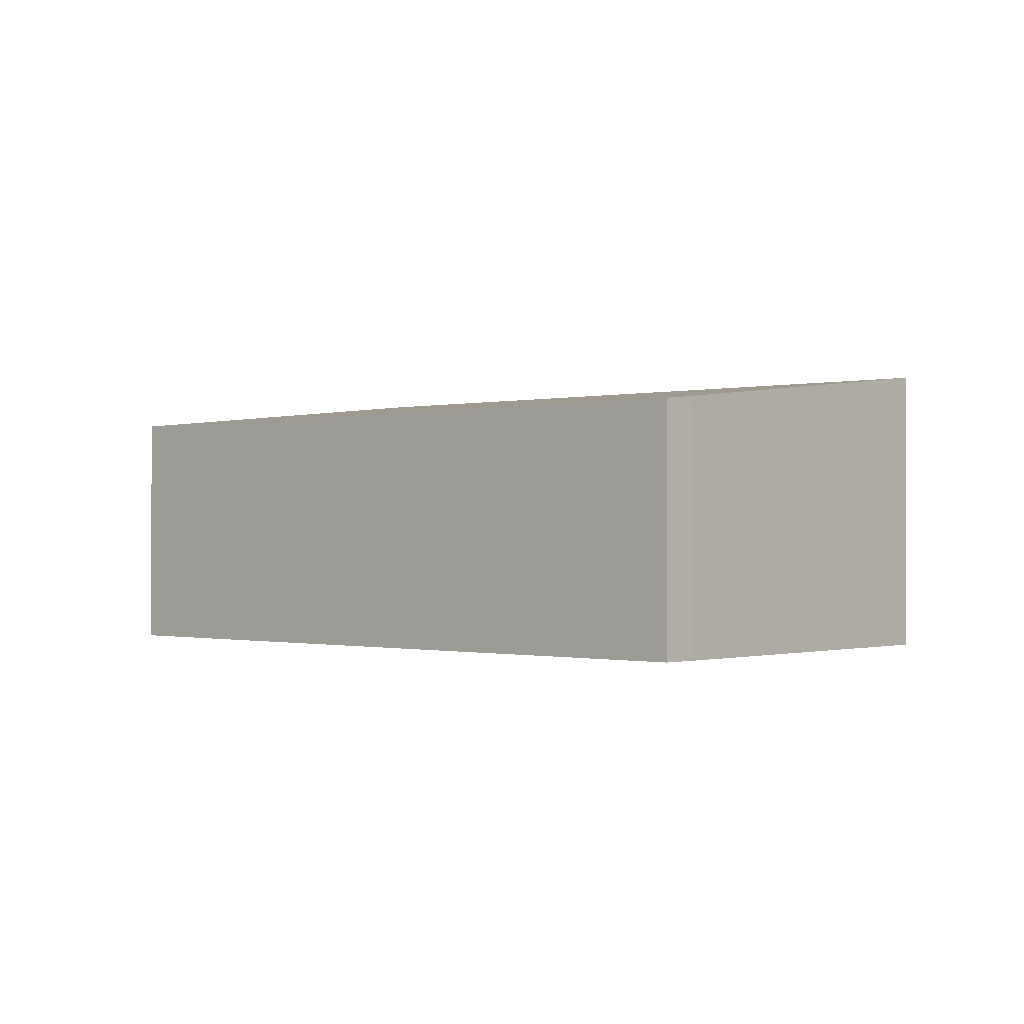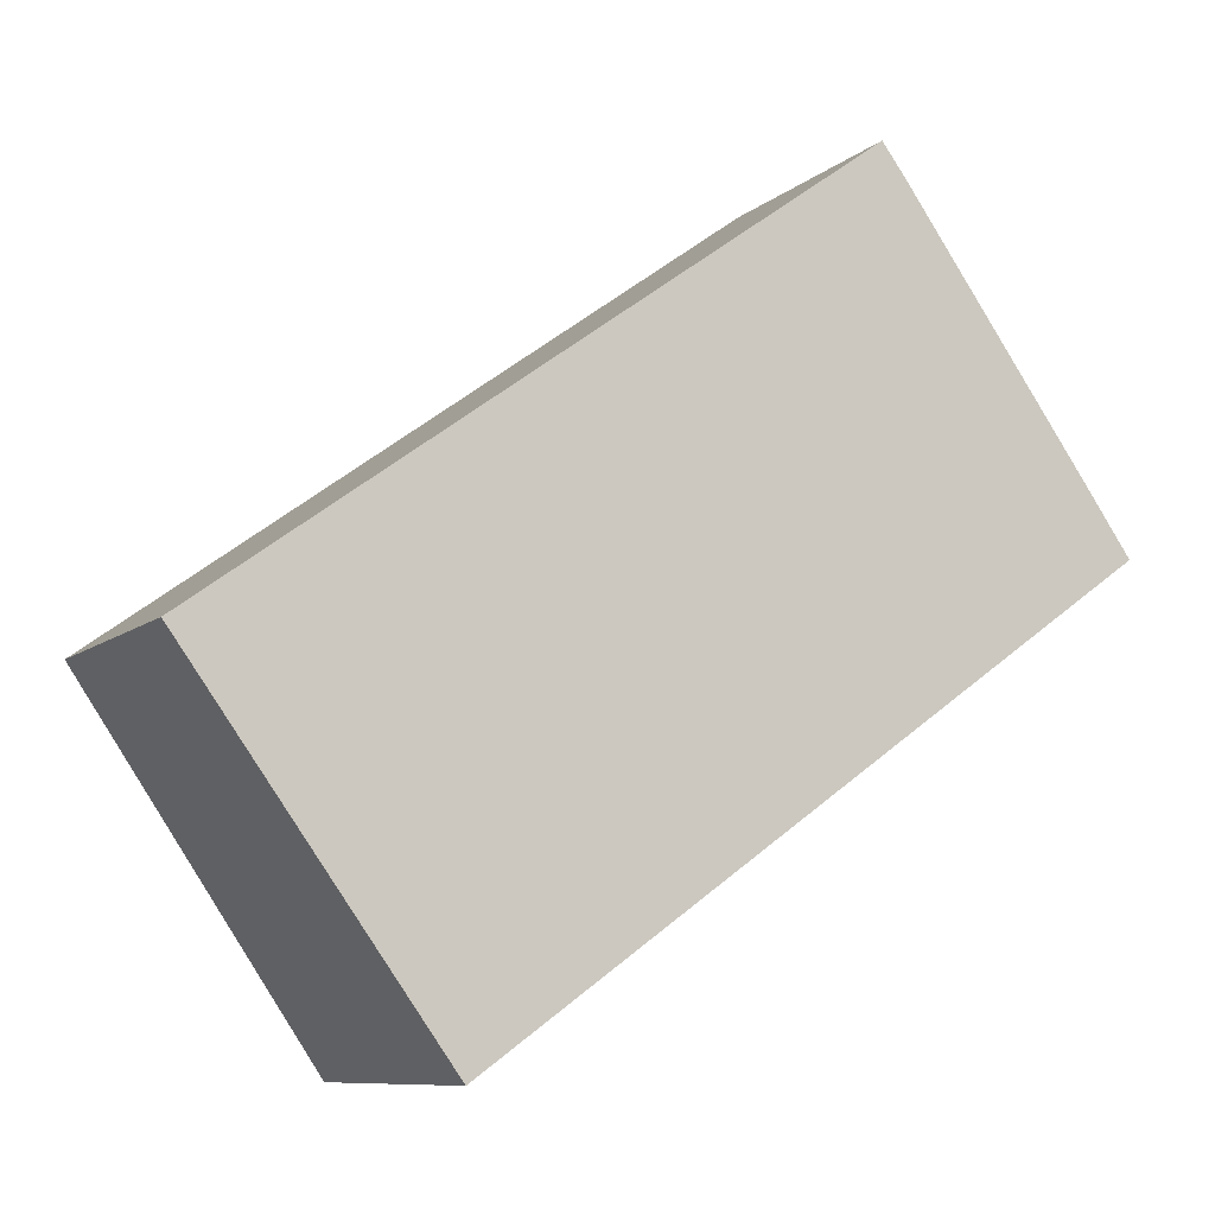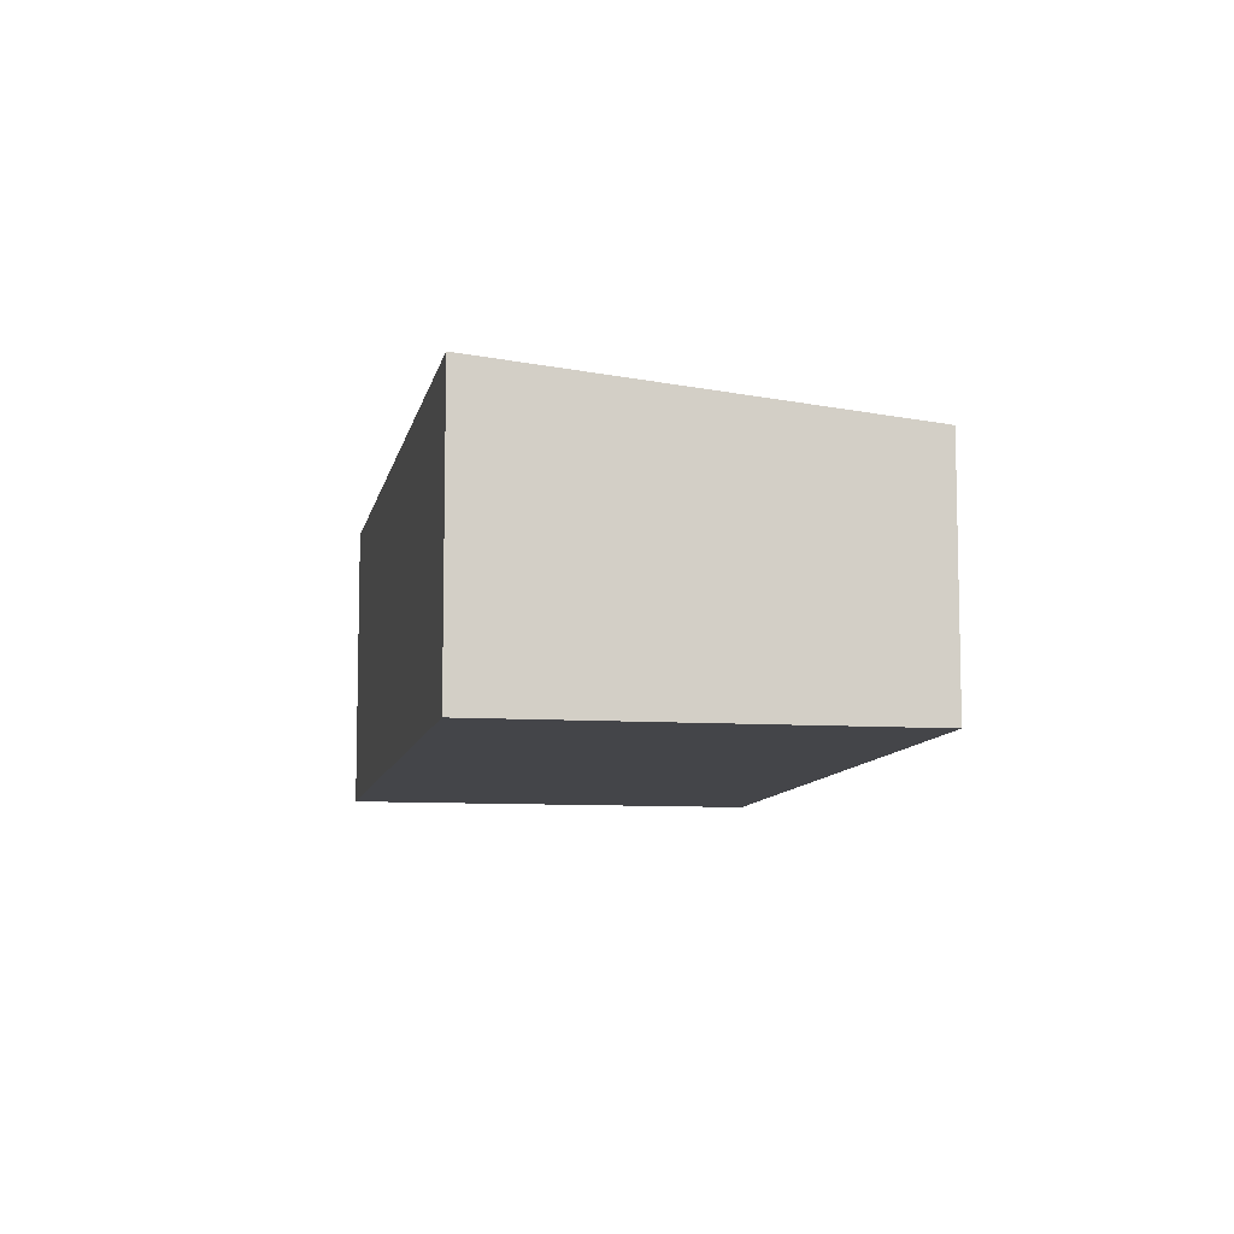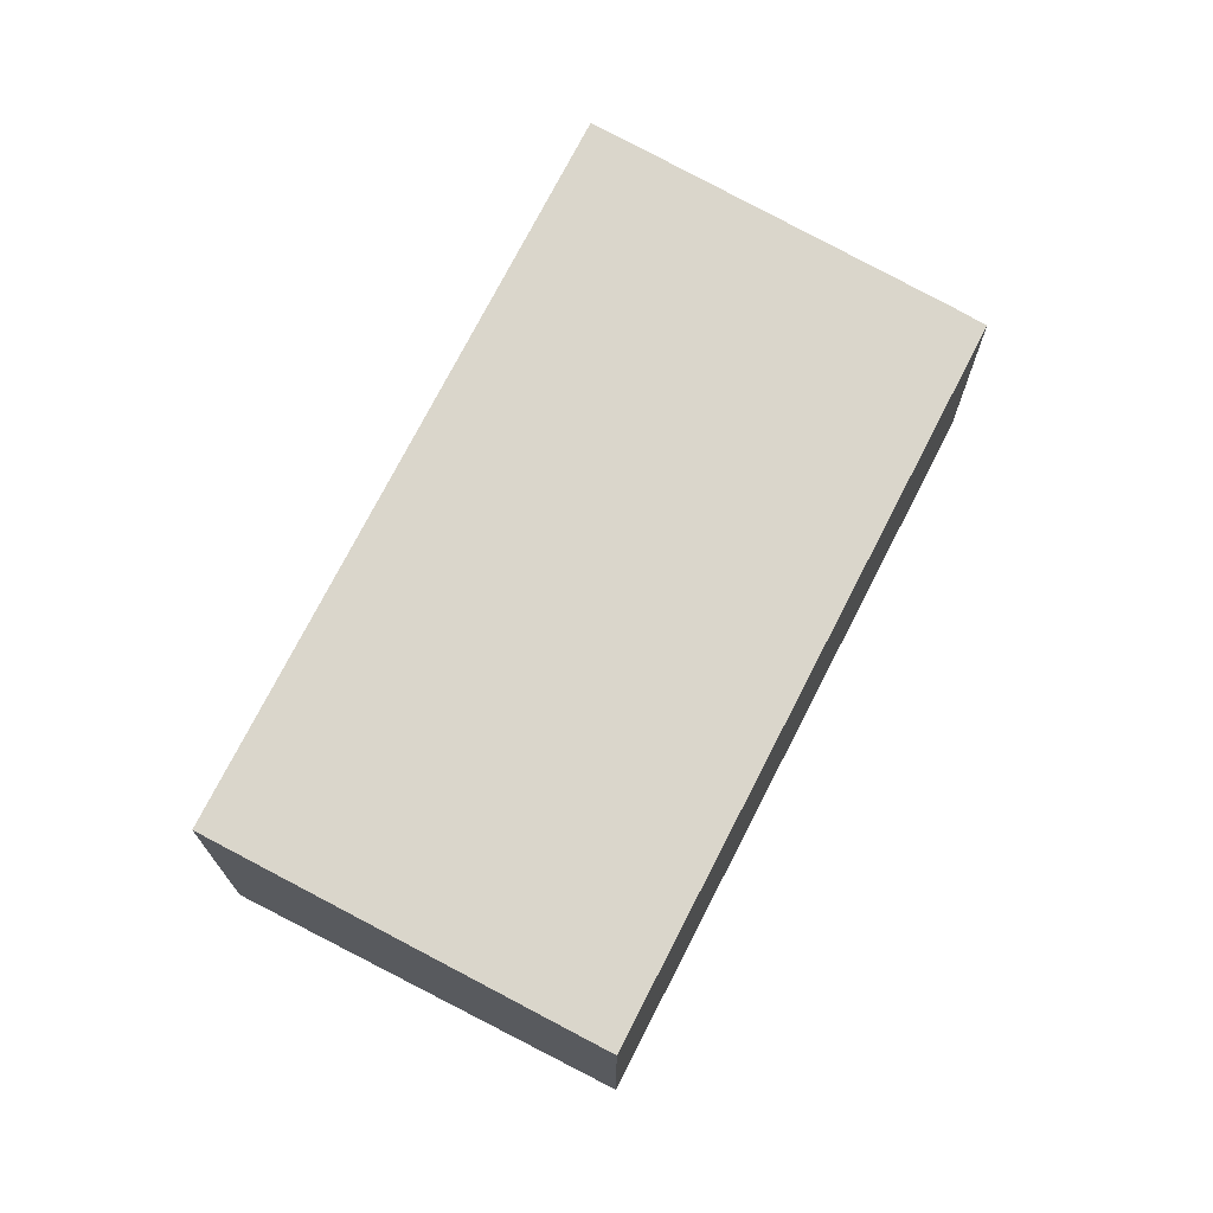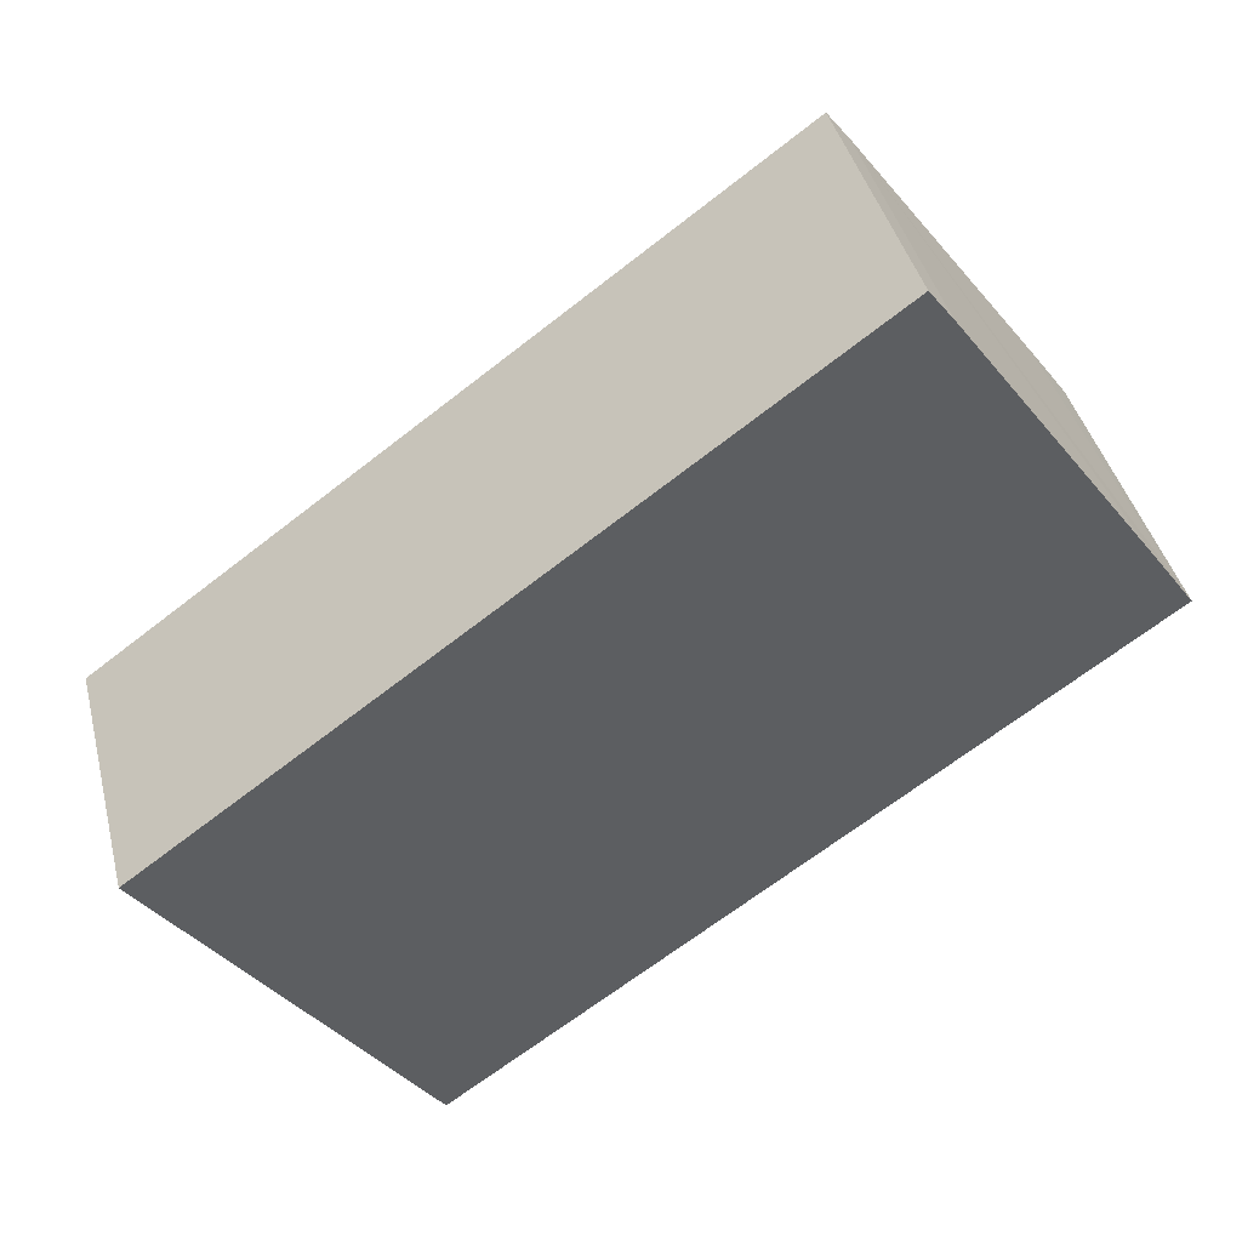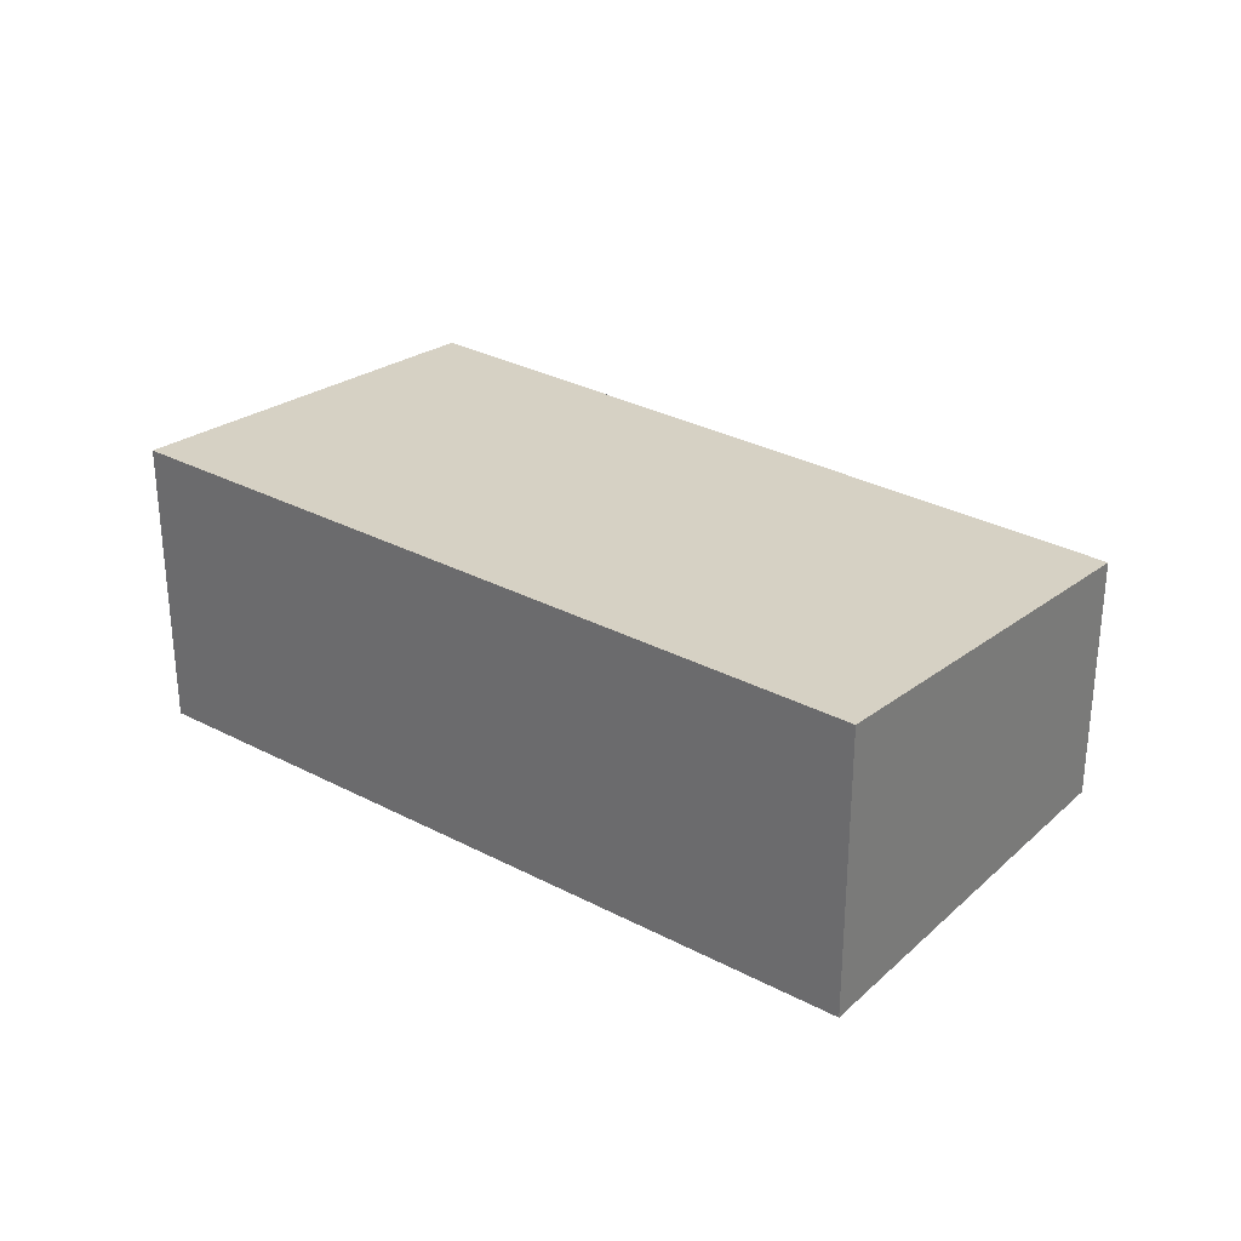
<metadata>
{"format":"obj","ext":"obj","renderer":"f3d","projection":"perspective","resolution":1024,"background":"white","views":[{"elev":-0.6,"azim":6.1,"up":"+Y"},{"elev":-9.1,"azim":-27.0,"up":"+Z"},{"elev":-9.1,"azim":-136.3,"up":"+Y"},{"elev":72.1,"azim":-98.9,"up":"+Y"},{"elev":41.3,"azim":-13.9,"up":"+Z"},{"elev":30.7,"azim":-178.4,"up":"+Y"}]}
</metadata>
<code>
v  8.924 3.536 6.492
v  3.49 4.132 -4.797
v  0 3.536 2.165e-16
v  9.239 3.588 6.079
v  11.9 4.044 2.403
v  12.47 4.143 1.604
v  12.47 -9.822e-17 1.604
v  3.49 2.937e-16 -4.797
v  0 0 0
v  8.924 -3.975e-16 6.492
v  11.9 -1.471e-16 2.403
v  9.239 -3.722e-16 6.079
g defaultobject
f 1 2 3
f 2 1 4
f 2 4 5
f 2 5 6
f 7 2 6
f 2 7 8
f 8 3 2
f 3 8 9
f 9 1 3
f 1 9 10
f 5 7 6
f 7 5 4
f 7 4 11
f 11 4 12
f 1 12 4
f 12 1 10
f 8 10 9
f 10 8 7
f 10 7 12
f 12 7 11

</code>
